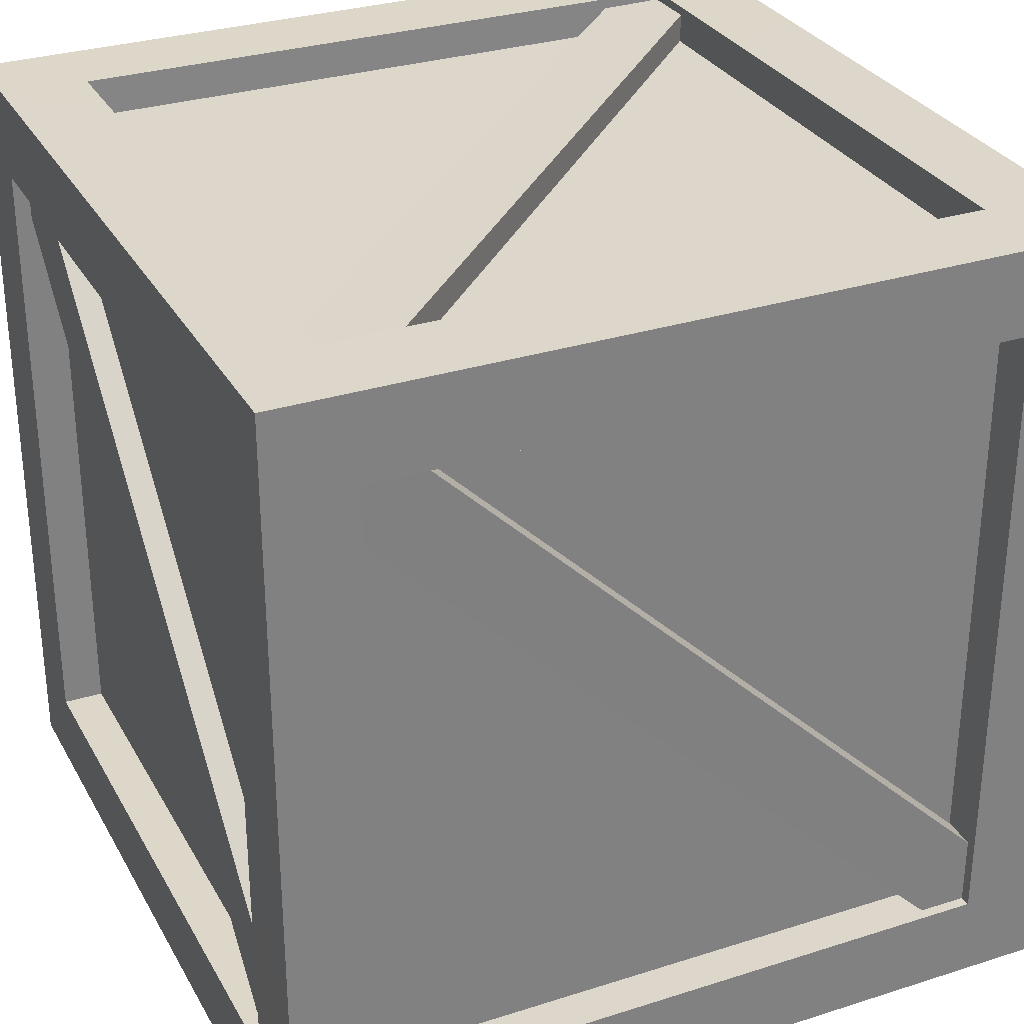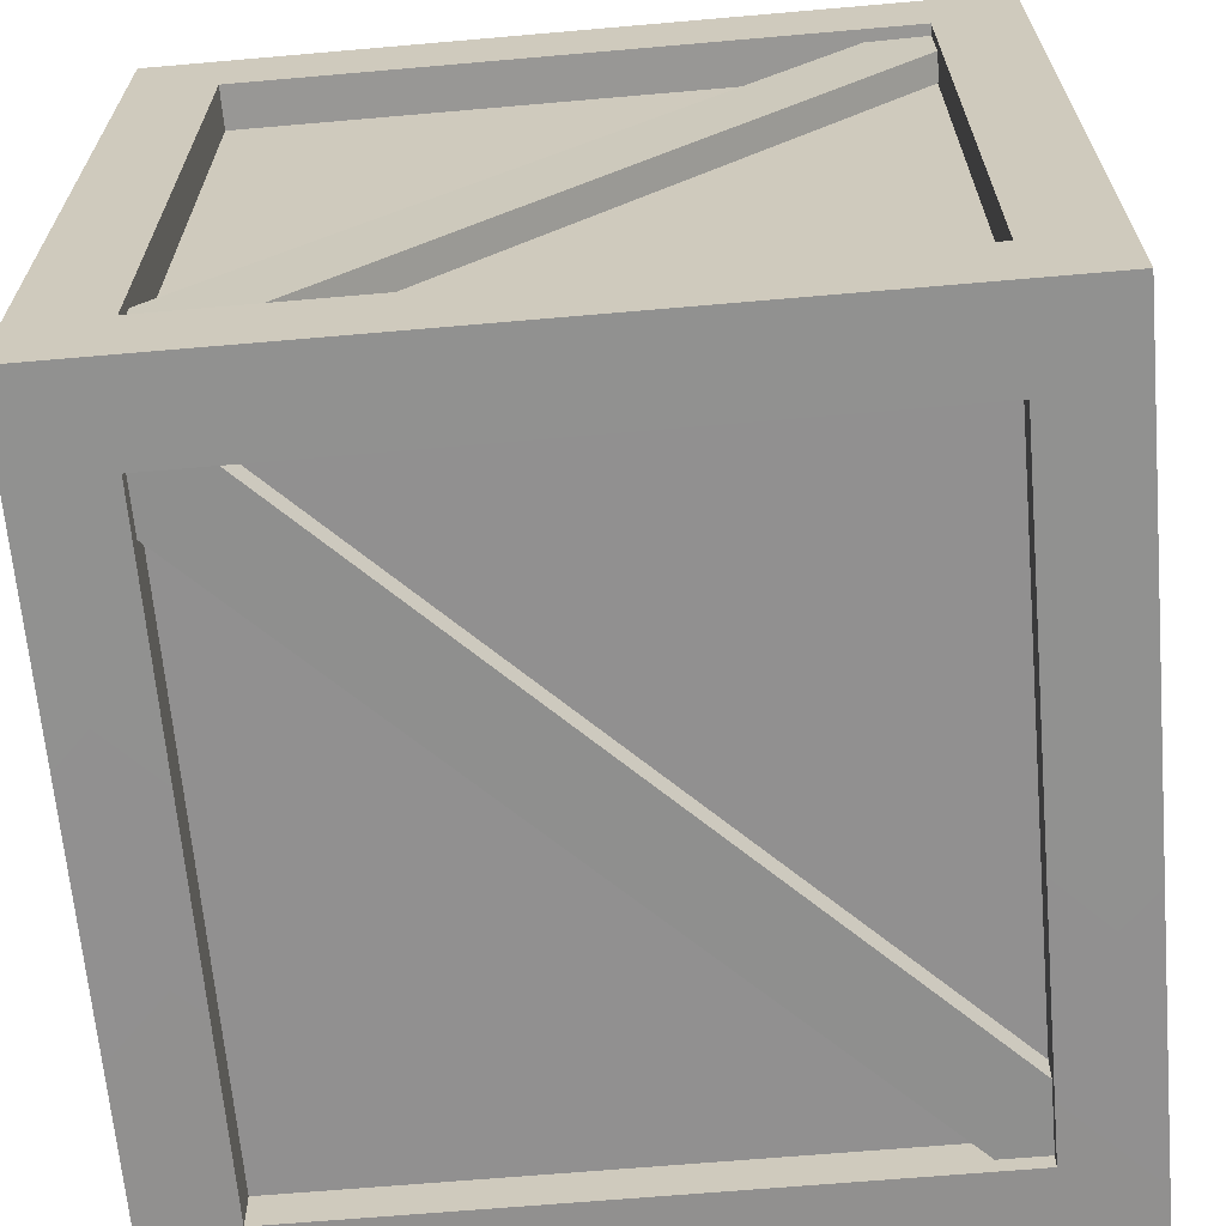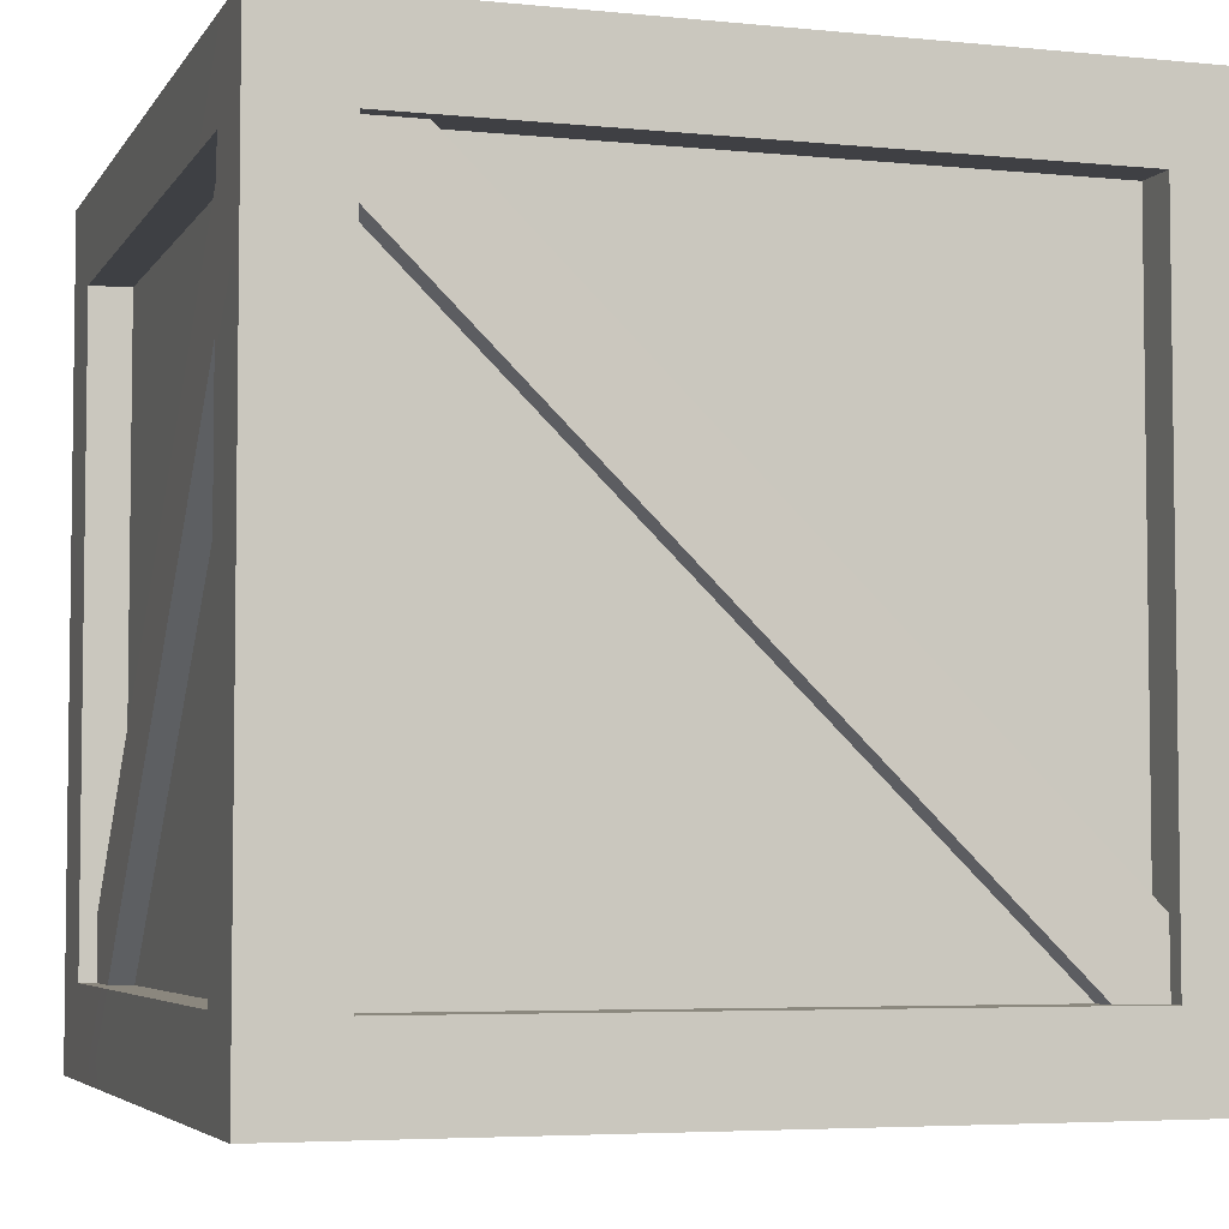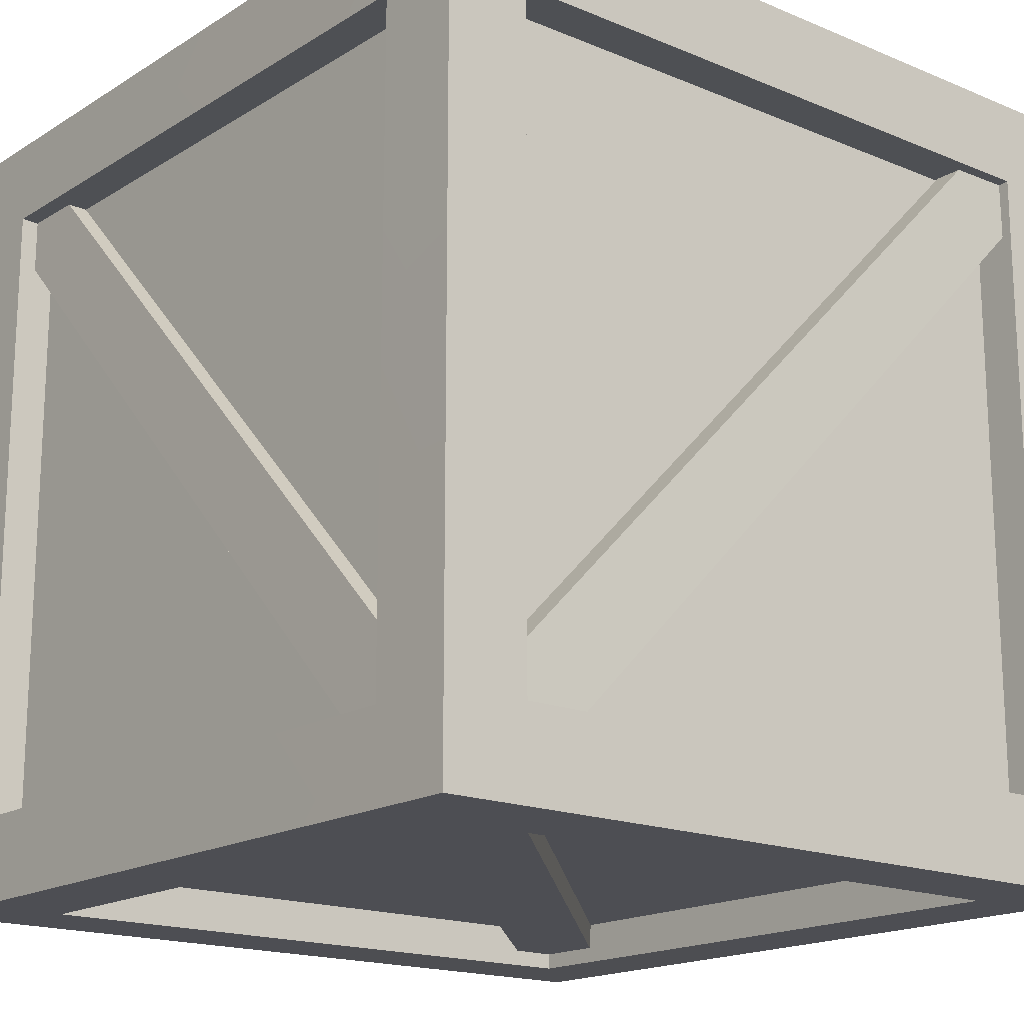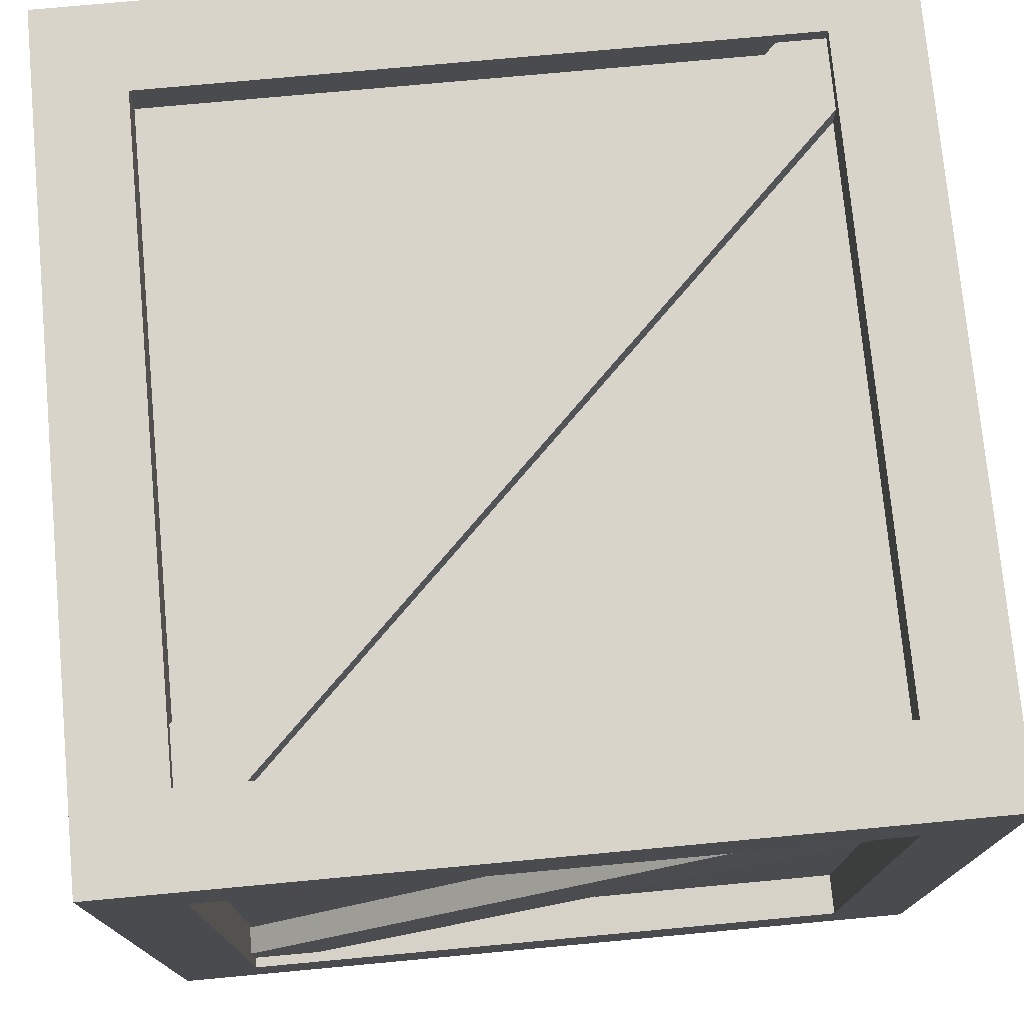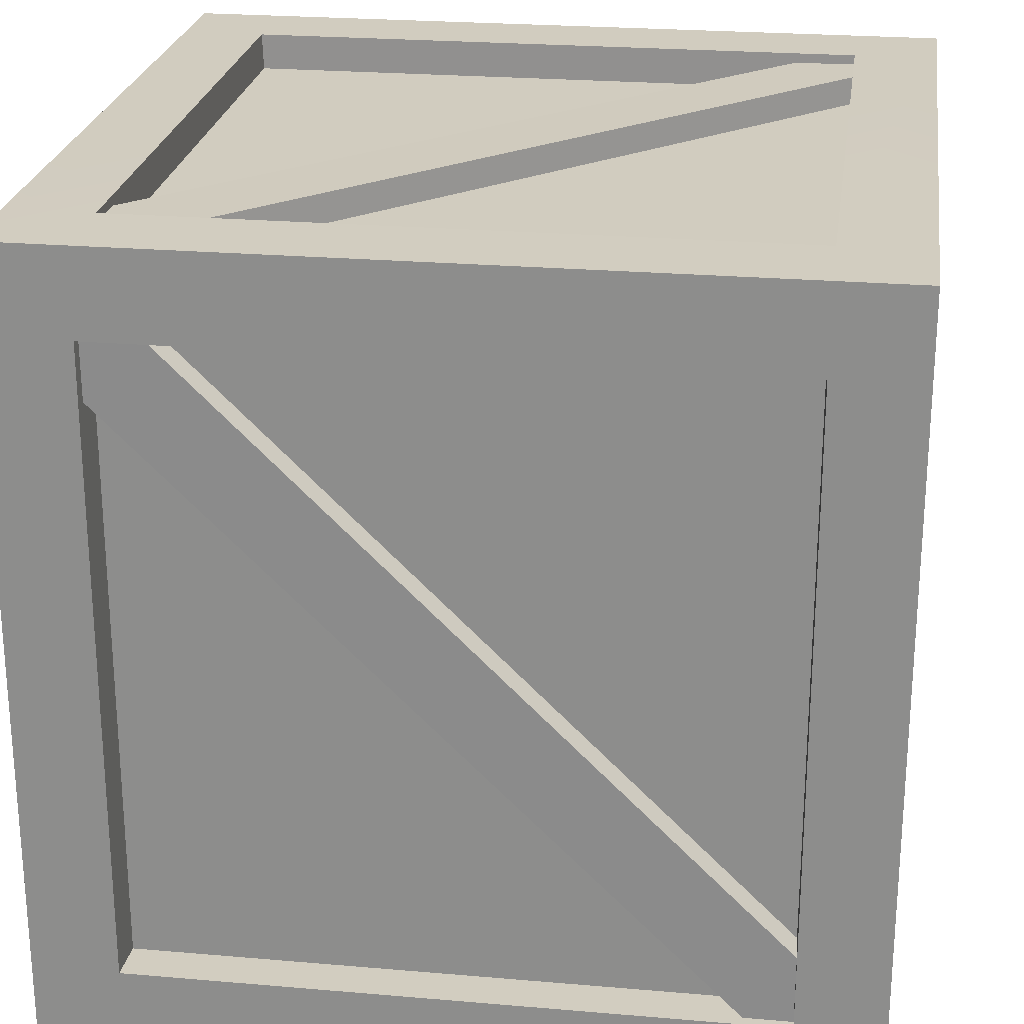
<metadata>
{"format":"obj","ext":"obj","renderer":"f3d","projection":"perspective","resolution":1024,"background":"white","views":[{"elev":30.5,"azim":-114.7,"up":"+Z"},{"elev":-65.8,"azim":-85.0,"up":"+Y"},{"elev":-4.8,"azim":72.3,"up":"+Z"},{"elev":-17.3,"azim":-129.6,"up":"+Y"},{"elev":75.4,"azim":-95.3,"up":"+Y"},{"elev":24.2,"azim":-81.9,"up":"+Z"}]}
</metadata>
<code>
o wooden_box_obj
v 1.594 0.4357 1.632
v -1.326 3.3 1.633
v -1.324 3.298 1.758
v 1.593 0.434 1.753
v -1.591 3.031 1.632
v 1.329 0.1658 1.633
v 1.328 0.1693 1.76
v -1.586 3.036 1.76
v -1.631 3.326 1.297
v -1.631 0.4047 -1.566
v -1.757 0.4064 -1.564
v -1.751 3.324 1.299
v -1.631 0.1399 -1.297
v -1.632 3.061 1.567
v -1.758 3.06 1.564
v -1.758 0.1445 -1.301
v 1.633 3.326 -1.296
v 1.633 0.4047 1.567
v 1.759 0.4064 1.566
v 1.753 3.324 -1.298
v 1.633 0.1399 1.298
v 1.634 3.061 -1.566
v 1.76 3.06 -1.562
v 1.76 0.1445 1.303
v -1.298 0.1252 -1.592
v 1.565 0.1251 1.329
v 1.564 -0.000841 1.327
v -1.3 0.005072 -1.59
v 1.296 0.1252 1.594
v -1.568 0.1242 -1.327
v -1.564 -0.002115 -1.326
v 1.301 -0.002116 1.589
v 1.569 3.068 -1.756
v -1.285 0.142 -1.756
v -1.554 0.4011 -1.748
v 1.302 3.326 -1.754
v 1.574 3.064 -1.628
v -1.285 0.1385 -1.629
v -1.556 0.4028 -1.628
v 1.304 3.328 -1.628
v -1.3 3.474 -1.59
v 1.564 3.479 1.327
v 1.565 3.354 1.329
v -1.298 3.353 -1.592
v 1.301 3.481 1.589
v -1.564 3.481 -1.326
v -1.568 3.354 -1.327
v 1.296 3.353 1.594
v -1.804 3.551 1.796
v -1.804 3.551 -1.83
v -1.804 3.167 -1.448
v -1.804 3.167 1.413
v -1.804 0.312 1.413
v -1.804 -0.07205 1.796
v -1.804 0.312 -1.448
v -1.804 -0.07205 -1.83
v -1.616 3.159 1.412
v -1.616 0.3199 1.412
v -1.616 3.159 -1.447
v -1.411 3.552 1.405
v -1.411 3.552 -1.44
v 1.828 3.551 1.796
v 1.435 3.552 1.405
v 1.828 3.551 -1.83
v 1.435 3.552 -1.44
v 1.435 3.367 1.407
v -1.411 3.367 1.407
v -1.411 3.367 -1.442
v -1.412 3.168 1.798
v 1.435 3.168 1.798
v -1.412 0.3108 1.798
v 1.828 -0.07205 1.796
v 1.435 0.3108 1.798
v -1.407 0.3173 1.632
v -1.407 3.161 1.632
v 1.431 3.161 1.632
v 1.828 3.167 1.413
v 1.828 3.167 -1.448
v 1.828 -0.07205 -1.83
v 1.828 0.312 -1.448
v 1.828 0.312 1.413
v -1.616 0.3199 -1.447
v 1.639 0.3199 1.412
v 1.639 3.159 1.412
v 1.639 3.159 -1.447
v 1.639 0.3199 -1.447
v -1.411 -0.0734 -1.44
v -1.411 -0.0734 1.405
v 1.435 -0.0734 1.405
v 1.435 -0.0734 -1.44
v 1.435 3.367 -1.442
v -1.411 0.1116 1.407
v 1.435 0.1116 1.407
v 1.435 0.1116 -1.442
v -1.411 0.1116 -1.442
v 1.435 3.168 -1.833
v -1.412 3.168 -1.833
v -1.412 0.3108 -1.833
v 1.435 0.3108 -1.833
v -1.407 3.161 -1.667
v -1.407 0.3173 -1.667
v 1.431 0.3173 1.632
v 1.431 0.3173 -1.667
v 1.431 3.161 -1.667
g wooden_box_obj_wooden_box_obj_Default
f 1 2 3 4
f 5 6 7 8
f 8 7 4 3
f 9 10 11 12
f 13 14 15 16
f 16 15 12 11
f 17 18 19 20
f 21 22 23 24
f 24 23 20 19
f 25 26 27 28
f 29 30 31 32
f 32 31 28 27
f 33 34 35 36
f 37 38 34 33
f 39 40 36 35
f 41 42 43 44
f 45 46 47 48
f 42 41 46 45
f 49 50 51 52
f 49 52 53 54
f 53 55 56 54
f 56 55 51 50
f 52 57 58 53
f 52 51 59 57
f 49 60 61 50
f 49 62 63 60
f 64 65 63 62
f 61 65 64 50
f 60 63 66 67
f 60 67 68 61
f 49 69 70 62
f 49 54 71 69
f 72 73 71 54
f 70 73 72 62
f 69 71 74 75
f 69 75 76 70
f 77 78 64 62
f 72 79 80 81
f 72 81 77 62
f 64 78 80 79
f 55 82 59 51
f 81 83 84 77
f 78 85 86 80
f 58 82 55 53
f 84 85 78 77
f 81 80 86 83
f 56 87 88 54
f 72 89 90 79
f 88 89 72 54
f 56 79 90 87
f 68 91 65 61
f 92 93 89 88
f 87 90 94 95
f 87 95 92 88
f 65 91 66 63
f 89 93 94 90
f 64 96 97 50
f 56 98 99 79
f 97 98 56 50
f 64 79 99 96
f 100 101 98 97
f 76 102 73 70
f 96 99 103 104
f 96 104 100 97
f 73 102 74 71
f 98 101 103 99
f 95 94 93 92
f 67 66 91 68
f 104 103 101 100
f 82 58 57 59
f 102 76 75 74
f 86 85 84 83

</code>
